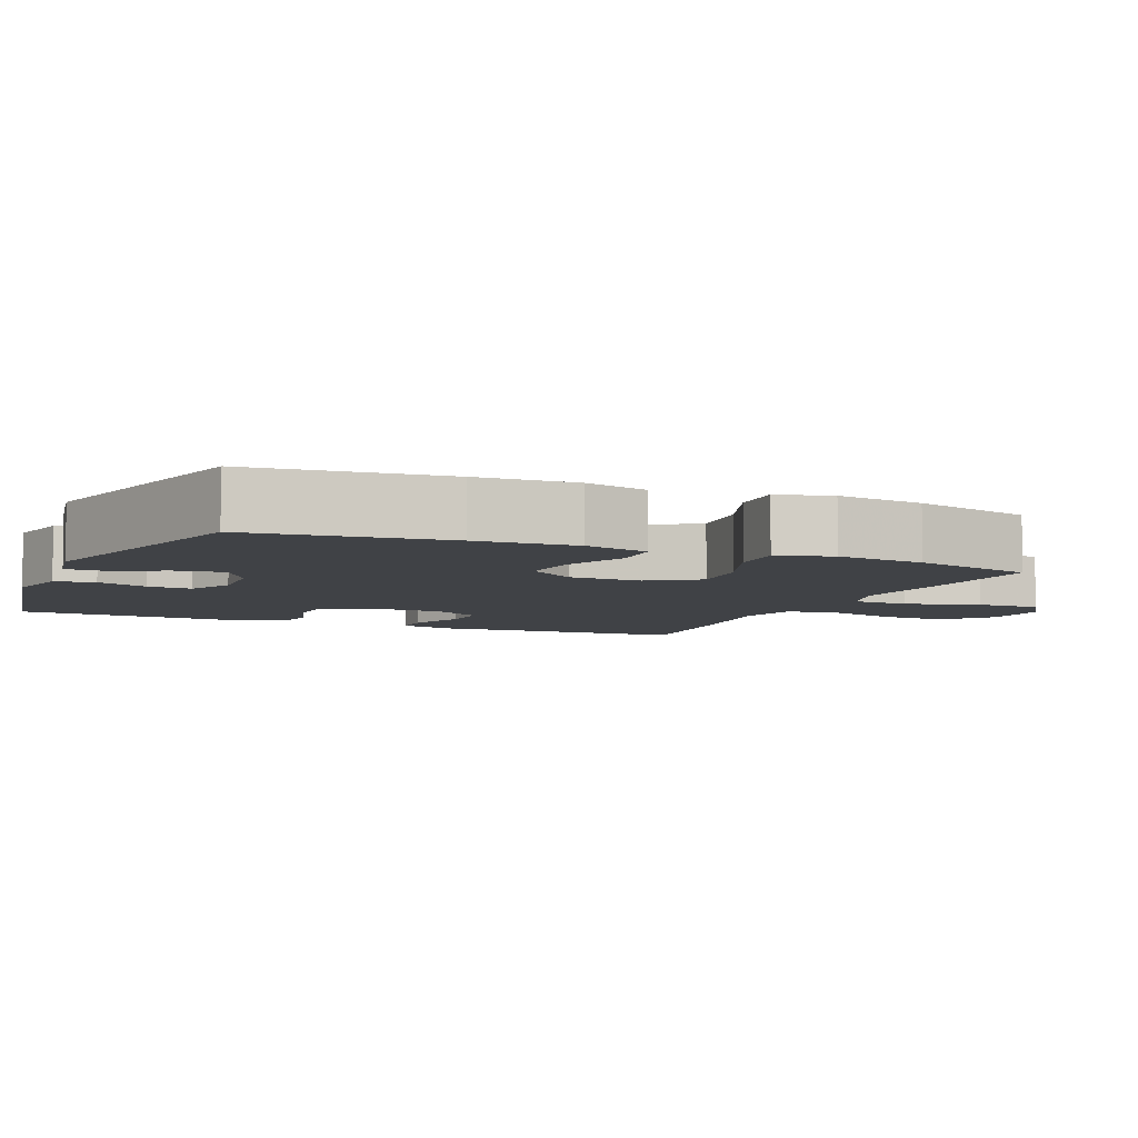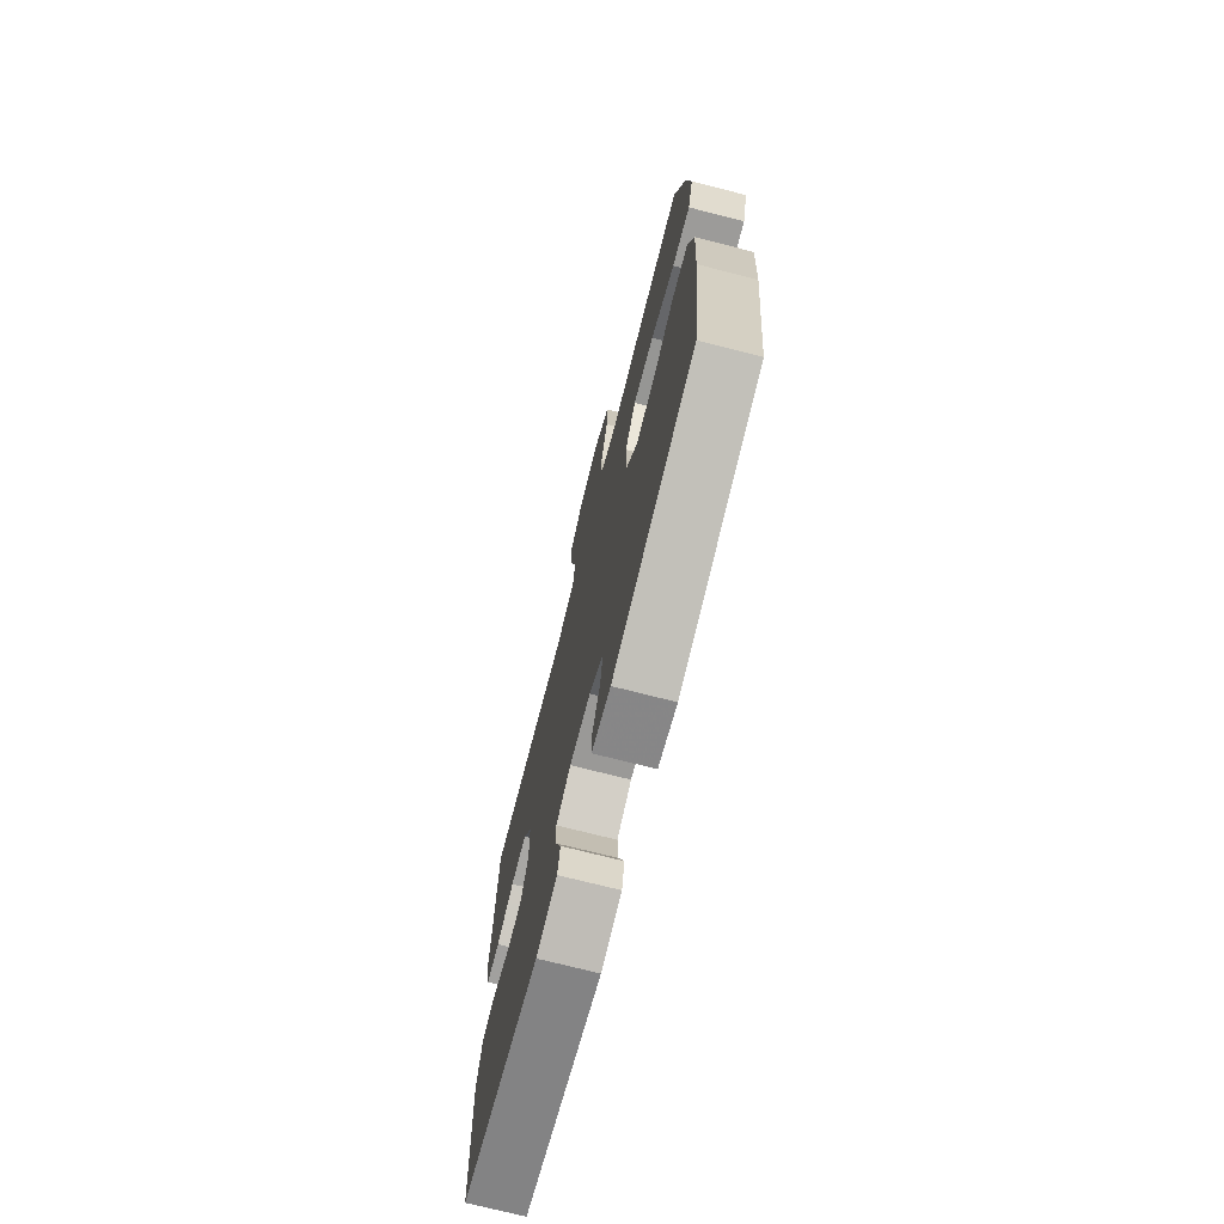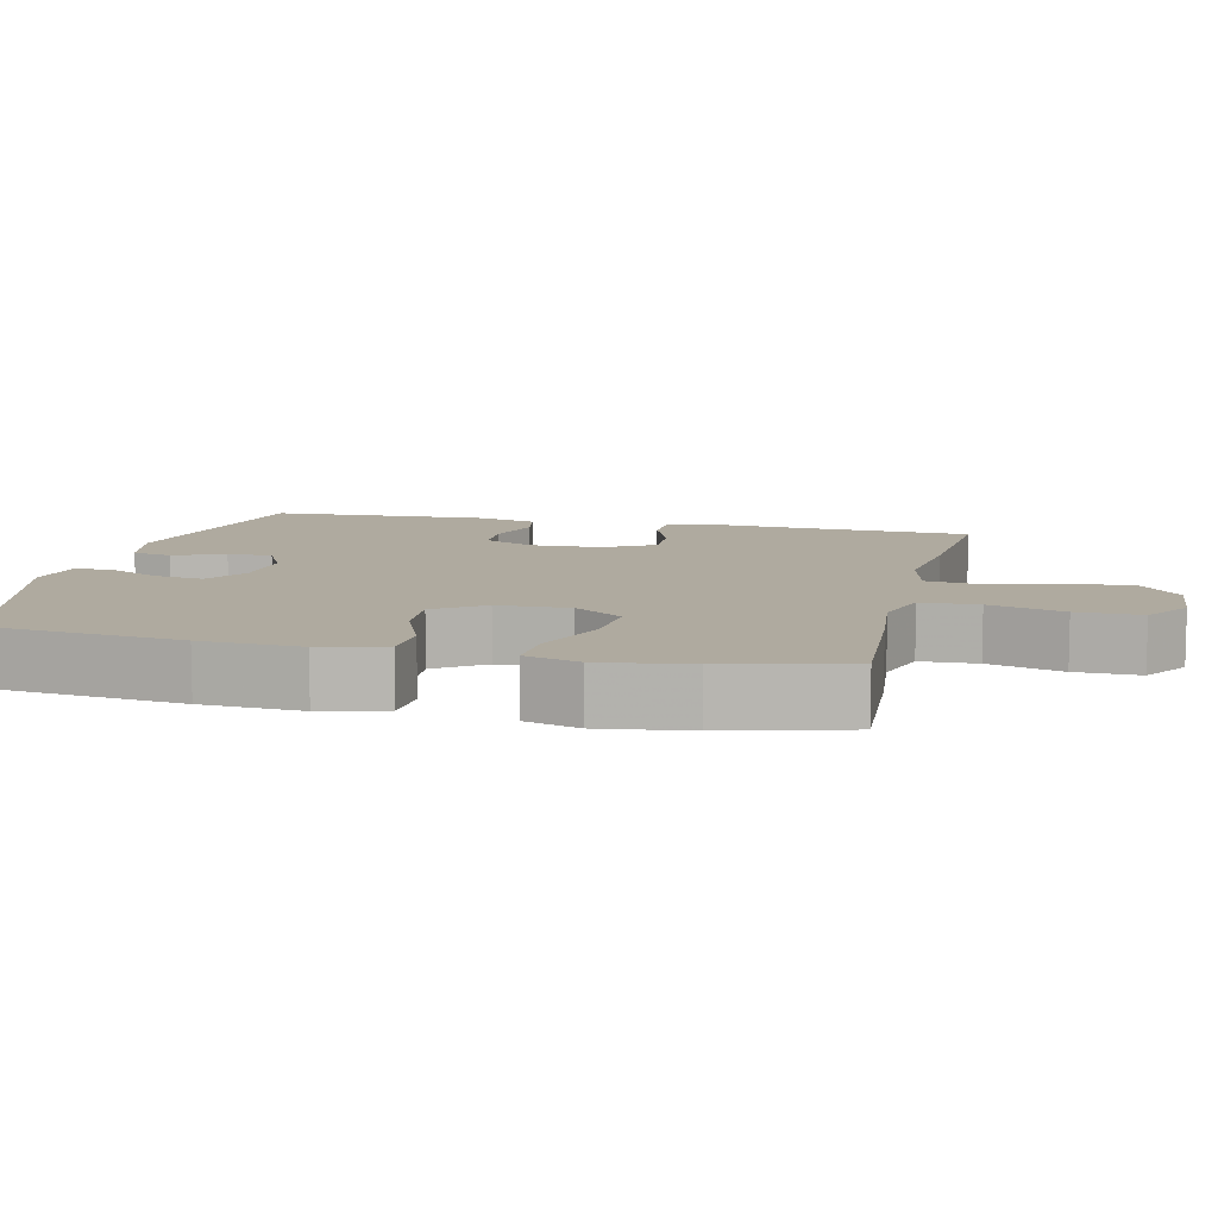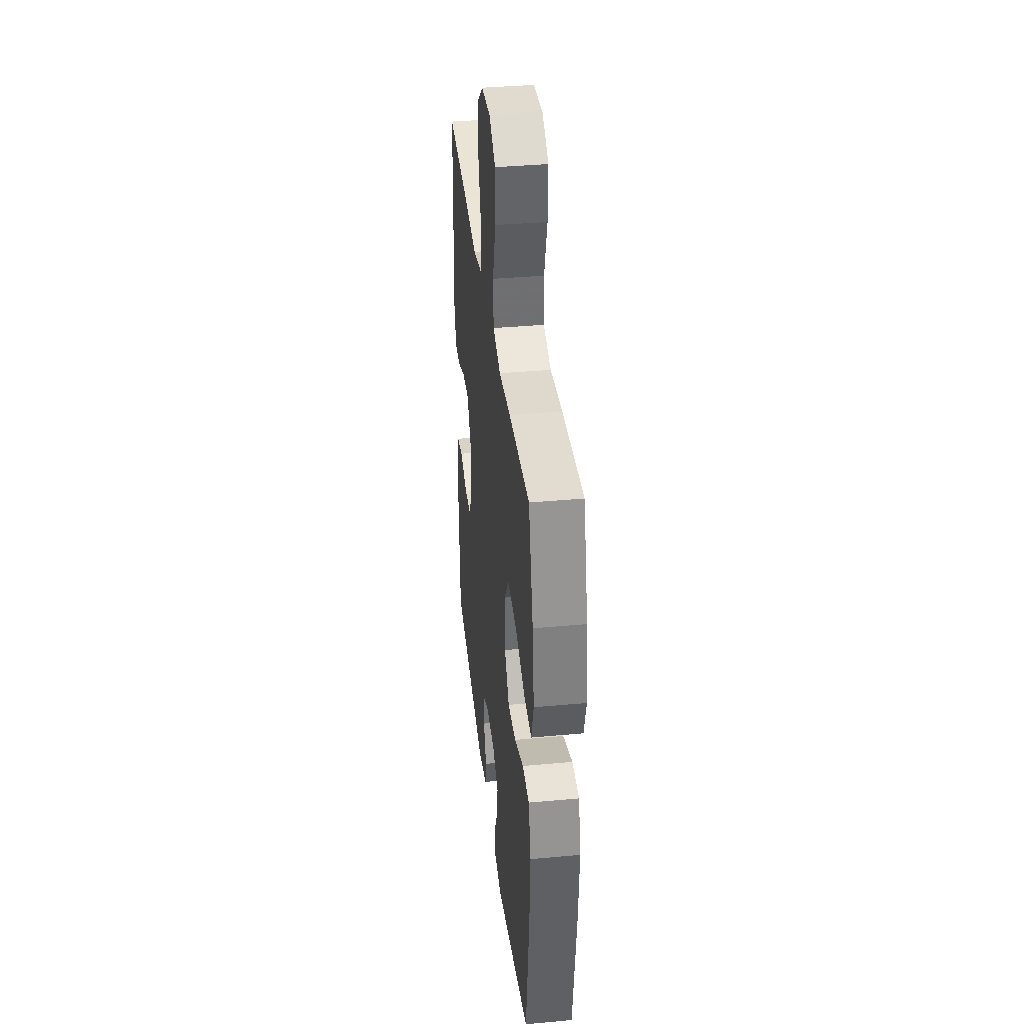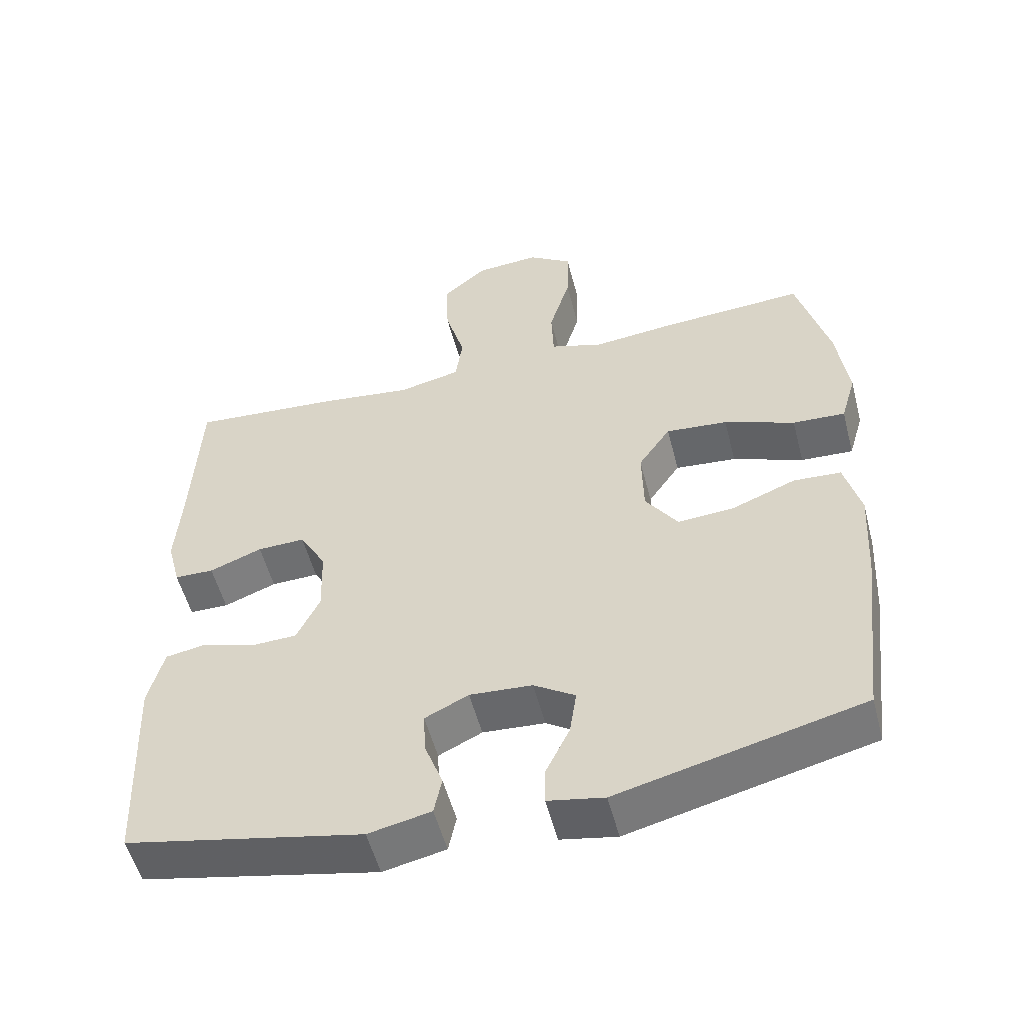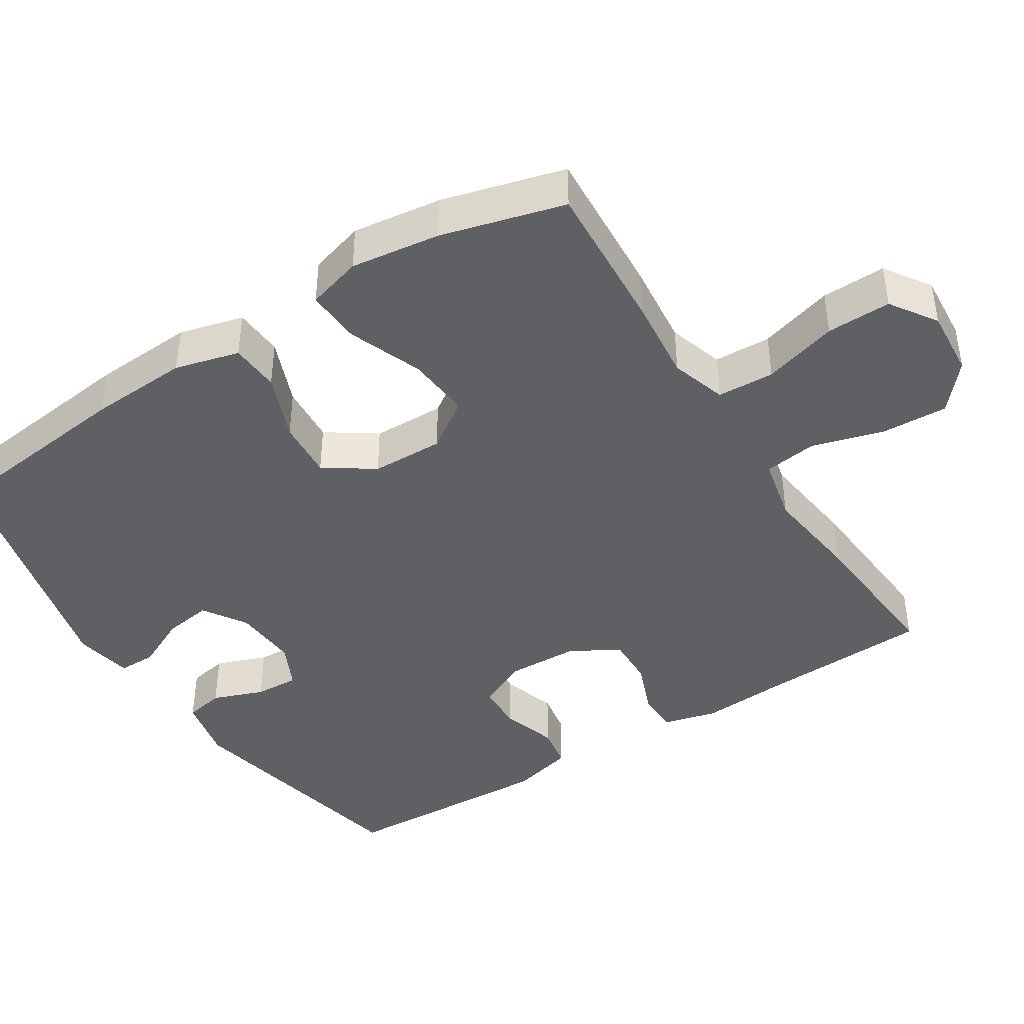
<metadata>
{"format":"obj","ext":"obj","renderer":"f3d","projection":"perspective","resolution":1024,"background":"white","views":[{"elev":-6.2,"azim":-113.7,"up":"+Y"},{"elev":-72.9,"azim":-104.3,"up":"+Z"},{"elev":9.4,"azim":-77.0,"up":"+Y"},{"elev":37.9,"azim":-96.7,"up":"+Z"},{"elev":-53.9,"azim":-165.5,"up":"+Z"},{"elev":-42.5,"azim":-57.6,"up":"+Y"}]}
</metadata>
<code>
v 0.5 0.07 -0.5
v 0.163 0.07 -0.57
v 0.074 0.07 -0.551
v 0.063 0.07 -0.497
v 0.089 0.07 -0.427
v 0.092 0.07 -0.367
v 0.03 0.07 -0.337
v -0.059 0.07 -0.343
v -0.118 0.07 -0.381
v -0.108 0.07 -0.447
v -0.073 0.07 -0.519
v -0.073 0.07 -0.571
v -0.153 0.07 -0.586
v -0.5 0.07 -0.5
v -0.532 0.07 -0.234
v -0.54 0.07 -0.097
v -0.517 0.07 -0.009
v -0.449 0.07 -0.005
v -0.358 0.07 -0.041
v -0.277 0.07 -0.047
v -0.231 0.07 0.02
v -0.229 0.07 0.119
v -0.275 0.07 0.186
v -0.363 0.07 0.178
v -0.464 0.07 0.139
v -0.539 0.07 0.135
v -0.561 0.07 0.21
v -0.545 0.07 0.332
v -0.5 0.07 0.5
v -0.293 0.07 0.487
v -0.177 0.07 0.475
v -0.101 0.07 0.499
v -0.098 0.07 0.577
v -0.128 0.07 0.679
v -0.13 0.07 0.767
v -0.067 0.07 0.809
v 0.025 0.07 0.802
v 0.088 0.07 0.748
v 0.084 0.07 0.658
v 0.056 0.07 0.559
v 0.066 0.07 0.487
v 0.155 0.07 0.467
v 0.289 0.07 0.484
v 0.5 0.07 0.5
v 0.511 0.07 0.263
v 0.519 0.07 0.148
v 0.5 0.07 0.074
v 0.444 0.07 0.073
v 0.369 0.07 0.102
v 0.301 0.07 0.104
v 0.263 0.07 0.037
v 0.26 0.07 -0.061
v 0.293 0.07 -0.13
v 0.358 0.07 -0.132
v 0.433 0.07 -0.108
v 0.491 0.07 -0.118
v 0.513 0.07 -0.204
v 0.5 0 -0.5
v 0.163 0 -0.57
v 0.074 0 -0.551
v 0.063 0 -0.497
v 0.089 0 -0.427
v 0.092 0 -0.367
v 0.03 0 -0.337
v -0.059 0 -0.343
v -0.118 0 -0.381
v -0.108 0 -0.447
v -0.073 0 -0.519
v -0.073 0 -0.571
v -0.153 0 -0.586
v -0.5 0 -0.5
v -0.532 0 -0.234
v -0.54 0 -0.097
v -0.517 0 -0.009
v -0.449 0 -0.005
v -0.358 0 -0.041
v -0.277 0 -0.047
v -0.231 0 0.02
v -0.229 0 0.119
v -0.275 0 0.186
v -0.363 0 0.178
v -0.464 0 0.139
v -0.539 0 0.135
v -0.561 0 0.21
v -0.545 0 0.332
v -0.5 0 0.5
v -0.293 0 0.487
v -0.177 0 0.475
v -0.101 0 0.499
v -0.098 0 0.577
v -0.128 0 0.679
v -0.13 0 0.767
v -0.067 0 0.809
v 0.025 0 0.802
v 0.088 0 0.748
v 0.084 0 0.658
v 0.056 0 0.559
v 0.066 0 0.487
v 0.155 0 0.467
v 0.289 0 0.484
v 0.5 0 0.5
v 0.511 0 0.263
v 0.519 0 0.148
v 0.5 0 0.074
v 0.444 0 0.073
v 0.369 0 0.102
v 0.301 0 0.104
v 0.263 0 0.037
v 0.26 0 -0.061
v 0.293 0 -0.13
v 0.358 0 -0.132
v 0.433 0 -0.108
v 0.491 0 -0.118
v 0.513 0 -0.204
f 3 4 5
f 2 3 5
f 1 2 5
f 57 1 5
f 56 57 5
f 55 56 5
f 54 55 5
f 53 54 5 6
f 52 53 6 7
f 51 52 7 8
f 50 51 8 9
f 47 48 49
f 46 47 49
f 45 46 49
f 45 49 50
f 44 45 50
f 43 44 50
f 42 43 50
f 41 42 50 9
f 38 39 40
f 37 38 40
f 36 37 40
f 35 36 40
f 34 35 40
f 33 34 40
f 40 41 9
f 33 40 9
f 32 33 9
f 29 30 31
f 28 29 31
f 27 28 31
f 26 27 31
f 25 26 31
f 24 25 31
f 23 24 31 32
f 22 23 32
f 21 22 32 9
f 17 18 19
f 16 17 19
f 15 16 19
f 14 15 19
f 13 14 19
f 12 13 19
f 11 12 19
f 10 11 19
f 10 19 20
f 9 10 20 21
f 62 61 60
f 62 60 59
f 62 59 58
f 62 58 114
f 62 114 113
f 62 113 112
f 62 112 111
f 63 62 111 110
f 64 63 110 109
f 65 64 109 108
f 66 65 108 107
f 106 105 104
f 106 104 103
f 106 103 102
f 107 106 102
f 107 102 101
f 107 101 100
f 107 100 99
f 66 107 99 98
f 97 96 95
f 97 95 94
f 97 94 93
f 97 93 92
f 97 92 91
f 97 91 90
f 66 98 97
f 66 97 90
f 66 90 89
f 88 87 86
f 88 86 85
f 88 85 84
f 88 84 83
f 88 83 82
f 88 82 81
f 89 88 81 80
f 89 80 79
f 66 89 79 78
f 76 75 74
f 76 74 73
f 76 73 72
f 76 72 71
f 76 71 70
f 76 70 69
f 76 69 68
f 76 68 67
f 77 76 67
f 78 77 67 66
f 1 58 59 2
f 2 59 60 3
f 3 60 61 4
f 4 61 62 5
f 5 62 63 6
f 6 63 64 7
f 7 64 65 8
f 8 65 66 9
f 9 66 67 10
f 10 67 68 11
f 11 68 69 12
f 12 69 70 13
f 13 70 71 14
f 14 71 72 15
f 15 72 73 16
f 16 73 74 17
f 17 74 75 18
f 18 75 76 19
f 19 76 77 20
f 20 77 78 21
f 21 78 79 22
f 22 79 80 23
f 23 80 81 24
f 24 81 82 25
f 25 82 83 26
f 26 83 84 27
f 27 84 85 28
f 28 85 86 29
f 29 86 87 30
f 30 87 88 31
f 31 88 89 32
f 32 89 90 33
f 33 90 91 34
f 34 91 92 35
f 35 92 93 36
f 36 93 94 37
f 37 94 95 38
f 38 95 96 39
f 39 96 97 40
f 40 97 98 41
f 41 98 99 42
f 42 99 100 43
f 43 100 101 44
f 44 101 102 45
f 45 102 103 46
f 46 103 104 47
f 47 104 105 48
f 48 105 106 49
f 49 106 107 50
f 50 107 108 51
f 51 108 109 52
f 52 109 110 53
f 53 110 111 54
f 54 111 112 55
f 55 112 113 56
f 56 113 114 57
f 57 114 58 1

</code>
